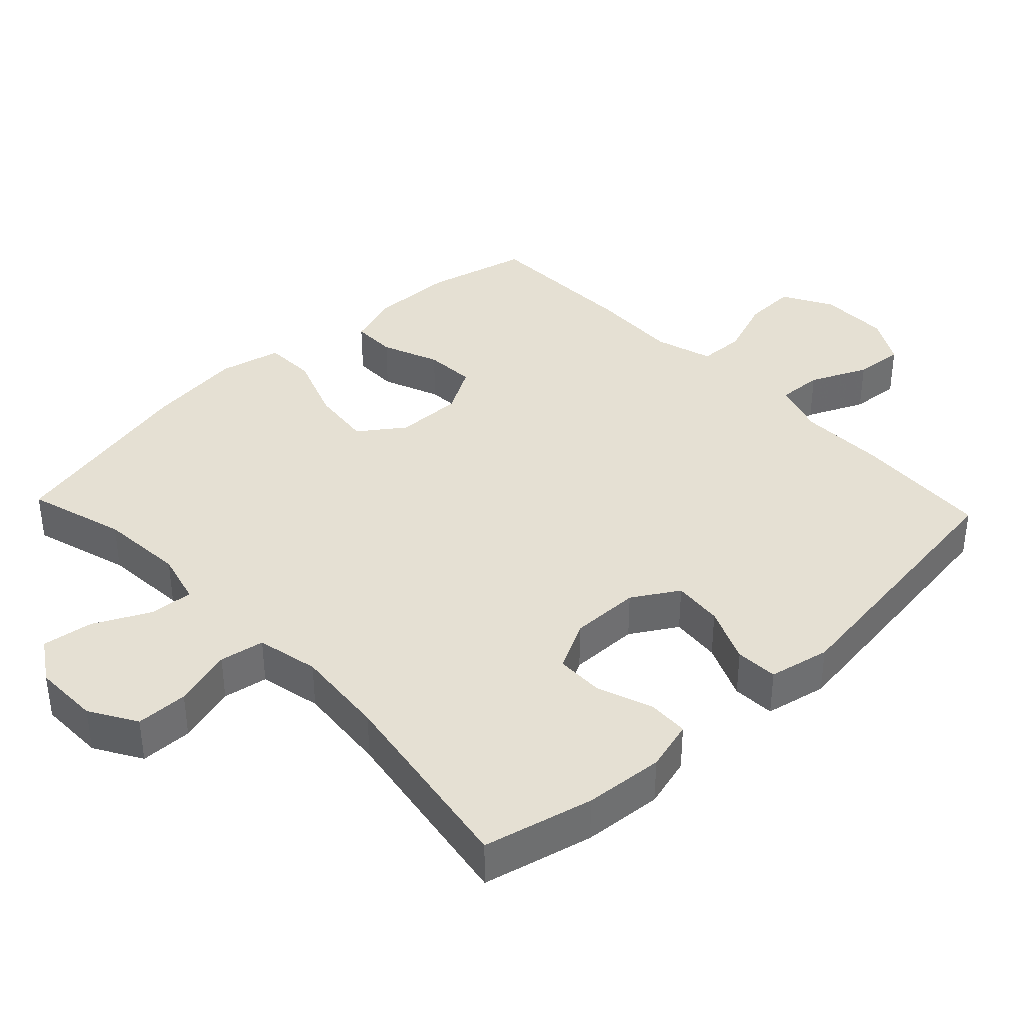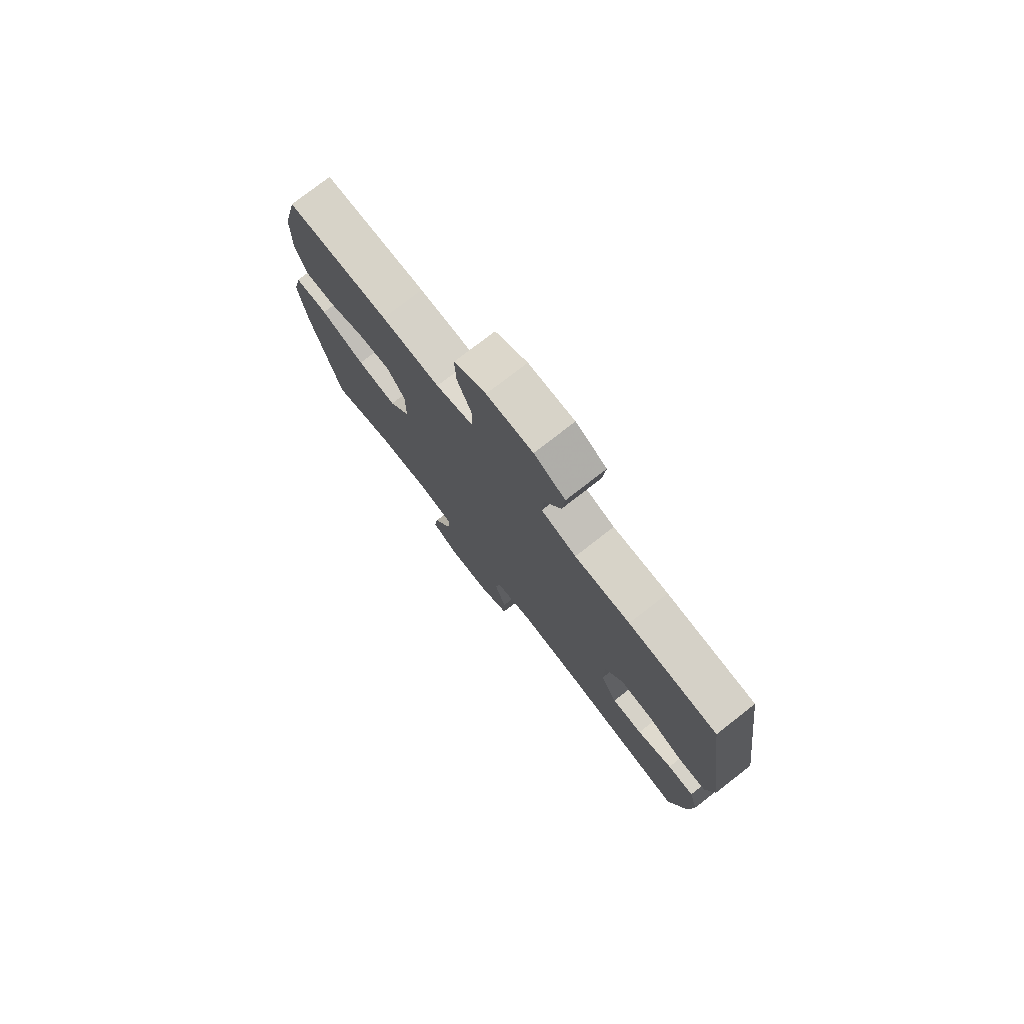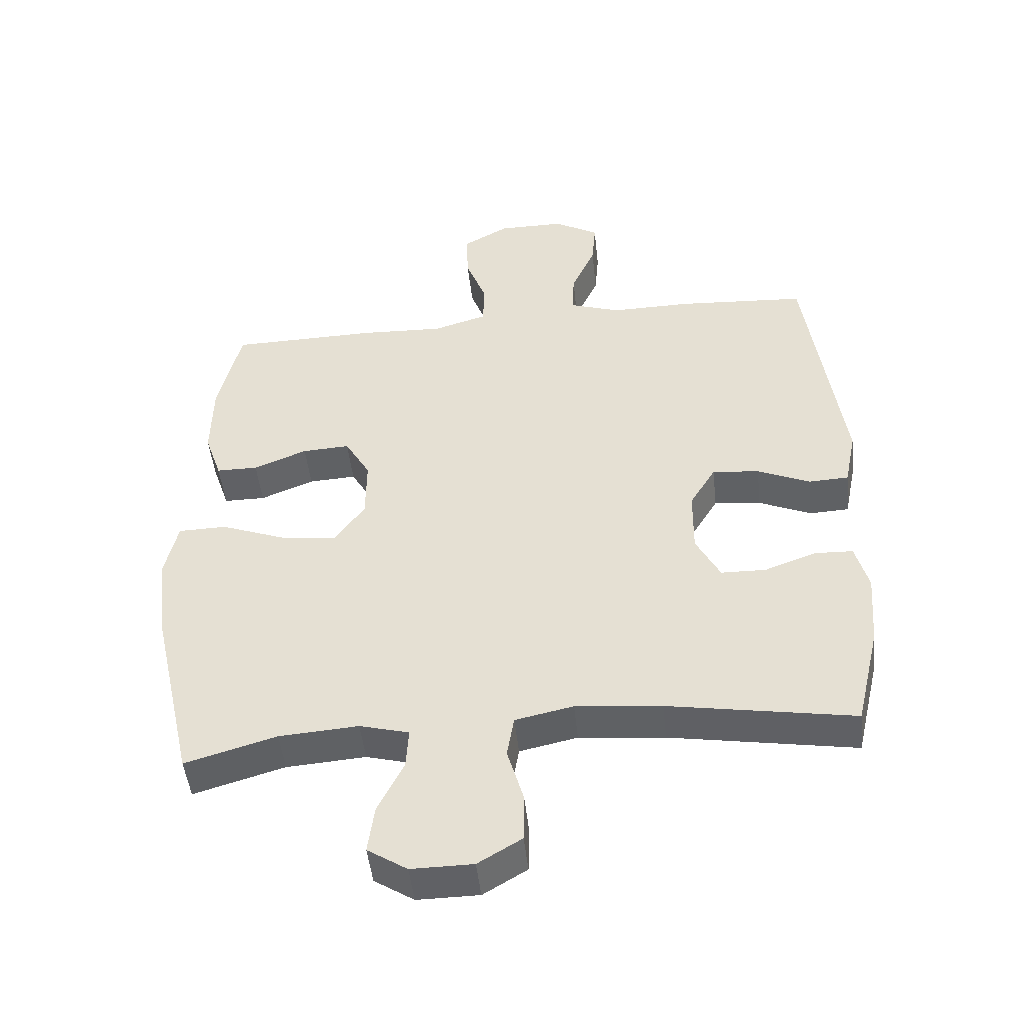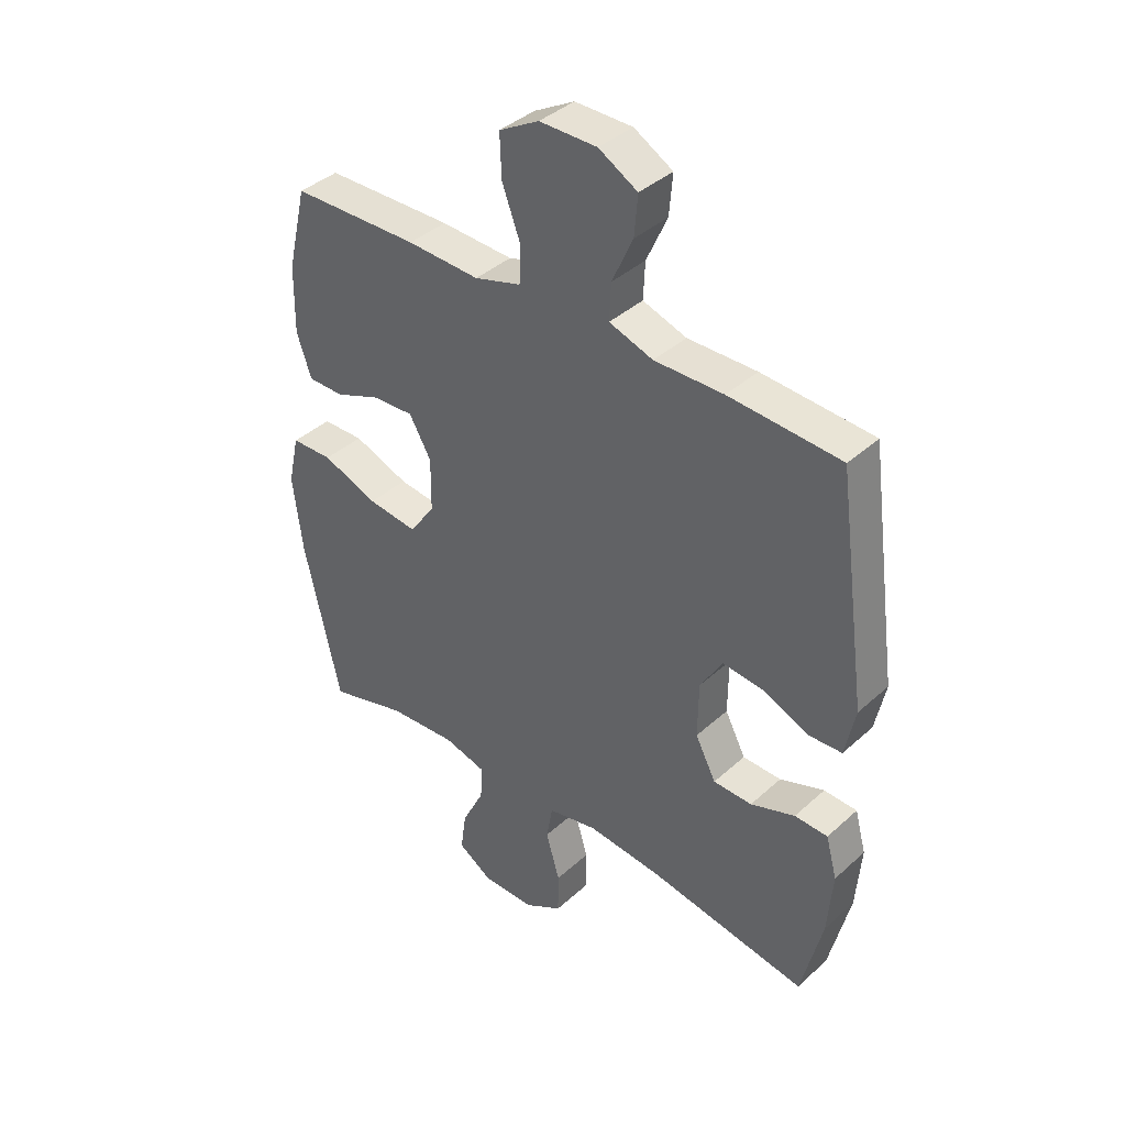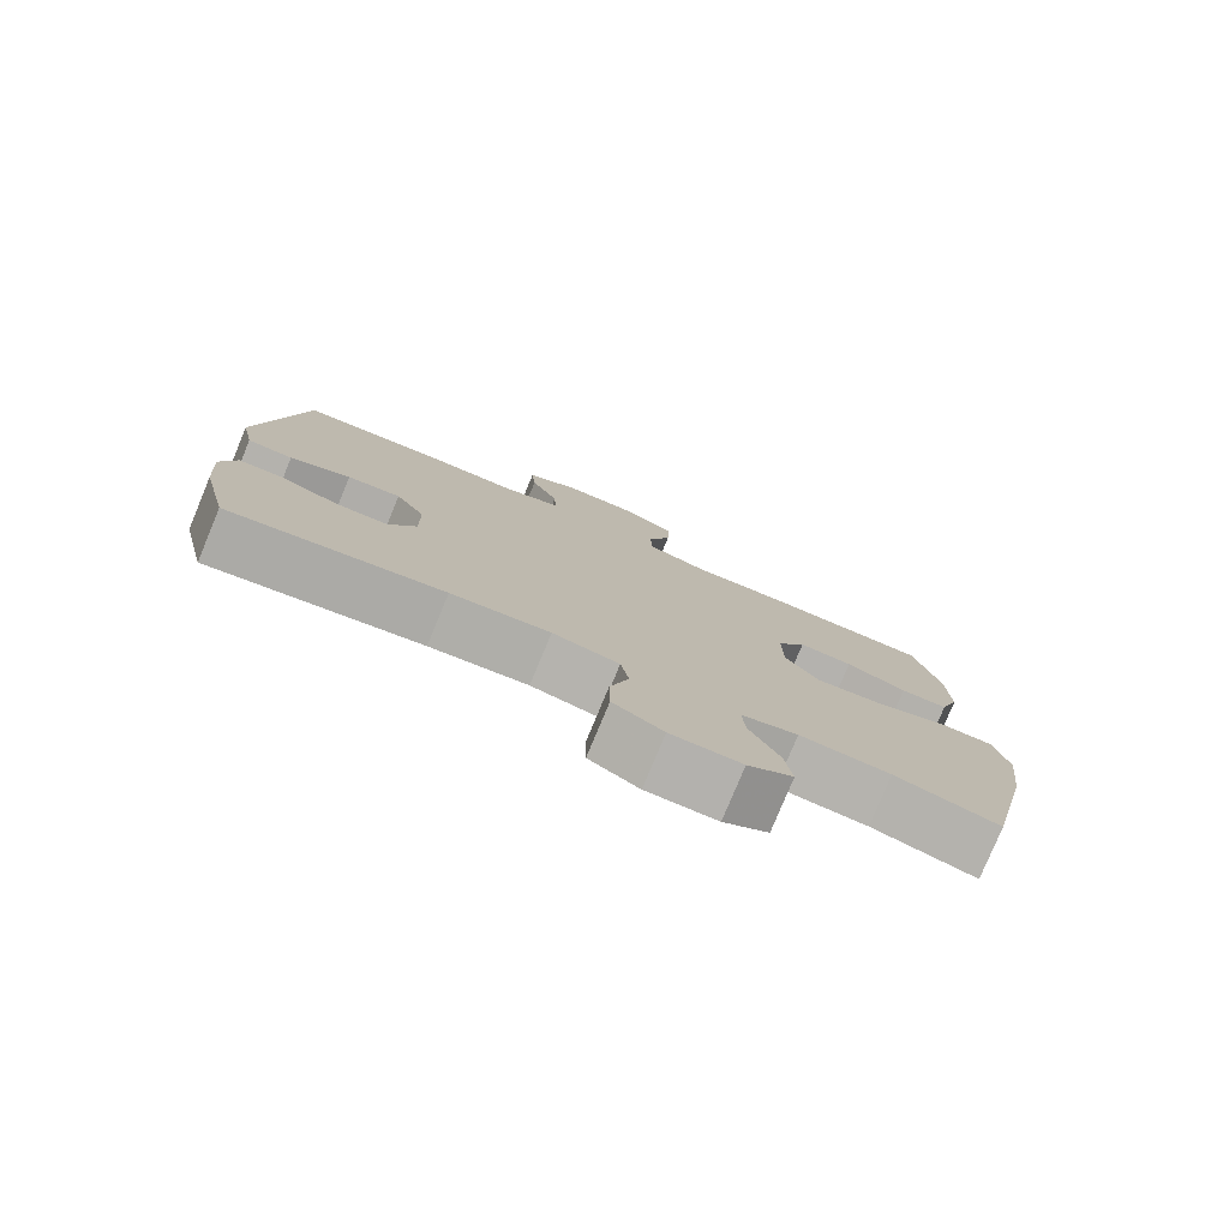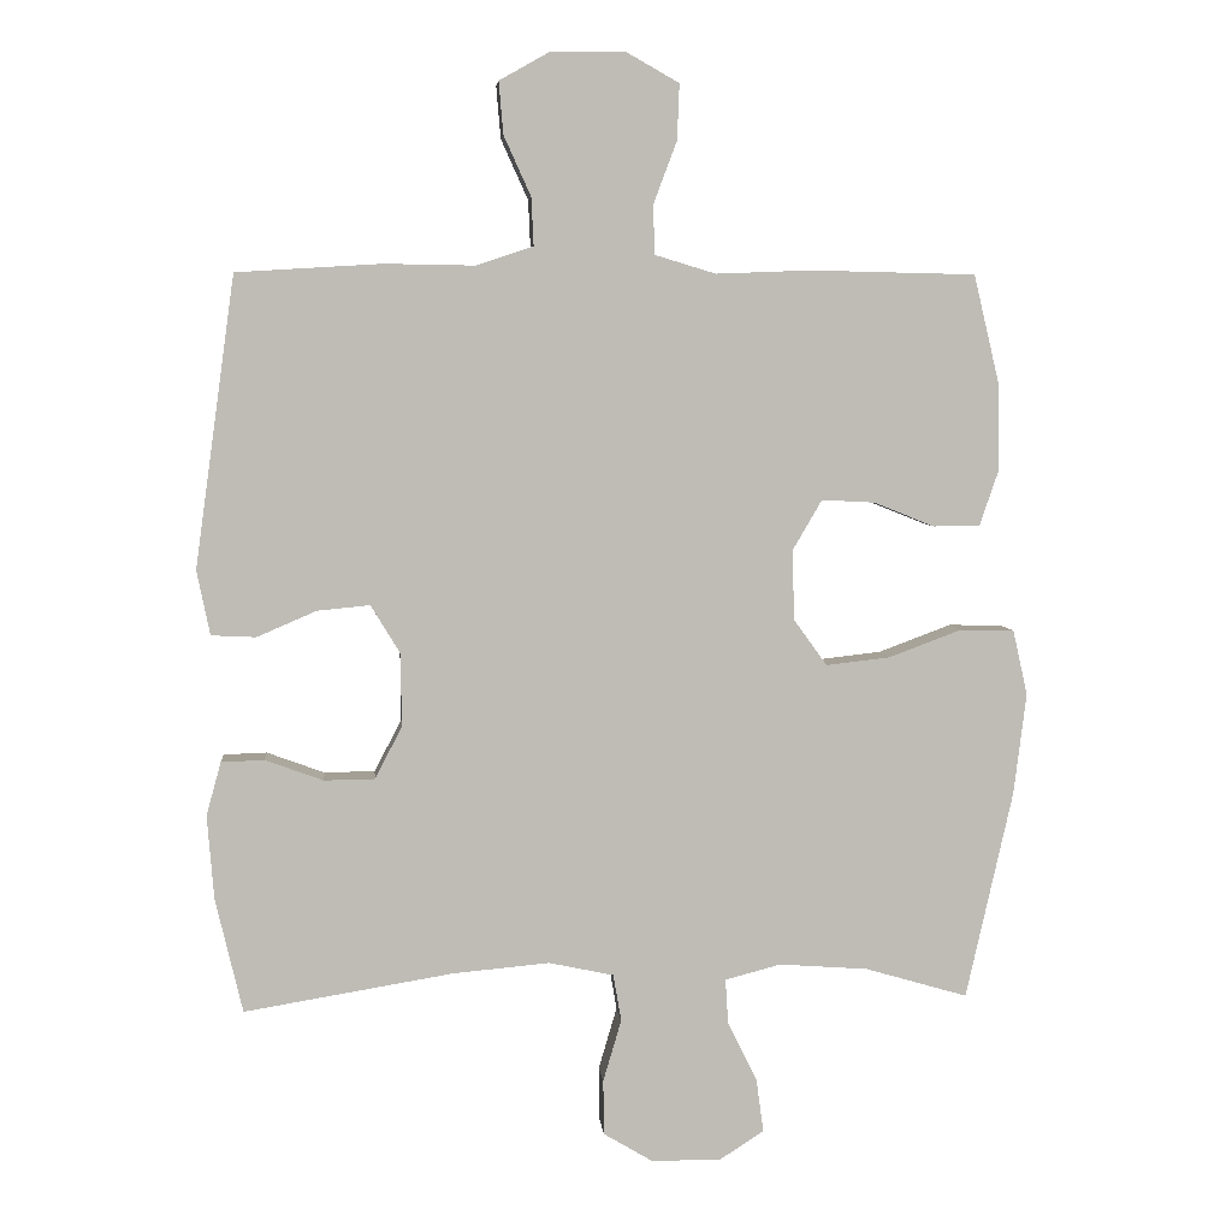
<metadata>
{"format":"obj","ext":"obj","renderer":"f3d","projection":"perspective","resolution":1024,"background":"white","views":[{"elev":38.1,"azim":-133.4,"up":"+Y"},{"elev":77.2,"azim":-127.9,"up":"+Z"},{"elev":-47.5,"azim":-174.0,"up":"+Z"},{"elev":39.4,"azim":-138.2,"up":"+Z"},{"elev":-79.1,"azim":-22.6,"up":"+Z"},{"elev":5.5,"azim":-5.3,"up":"+Z"}]}
</metadata>
<code>
v -0.5 0.07 0.5
v -0.302 0.07 0.512
v -0.179 0.07 0.51
v -0.101 0.07 0.536
v -0.104 0.07 0.601
v -0.141 0.07 0.683
v -0.147 0.07 0.754
v -0.078 0.07 0.793
v 0.024 0.07 0.793
v 0.095 0.07 0.753
v 0.092 0.07 0.677
v 0.06 0.07 0.592
v 0.062 0.07 0.525
v 0.145 0.07 0.5
v 0.274 0.07 0.505
v 0.5 0.07 0.5
v 0.535 0.07 0.353
v 0.537 0.07 0.233
v 0.511 0.07 0.157
v 0.447 0.07 0.157
v 0.365 0.07 0.19
v 0.292 0.07 0.194
v 0.253 0.07 0.127
v 0.254 0.07 0.031
v 0.3 0.07 -0.033
v 0.388 0.07 -0.023
v 0.487 0.07 0.014
v 0.561 0.07 0.012
v 0.581 0.07 -0.077
v 0.564 0.07 -0.215
v 0.5 0.07 -0.5
v 0.36 0.07 -0.459
v 0.238 0.07 -0.45
v 0.162 0.07 -0.47
v 0.166 0.07 -0.532
v 0.206 0.07 -0.613
v 0.216 0.07 -0.686
v 0.155 0.07 -0.725
v 0.06 0.07 -0.724
v -0.007 0.07 -0.684
v -0.008 0.07 -0.609
v 0.017 0.07 -0.524
v 0.006 0.07 -0.46
v -0.083 0.07 -0.441
v -0.215 0.07 -0.453
v -0.5 0.07 -0.5
v -0.537 0.07 -0.343
v -0.546 0.07 -0.229
v -0.526 0.07 -0.156
v -0.467 0.07 -0.154
v -0.388 0.07 -0.183
v -0.319 0.07 -0.182
v -0.282 0.07 -0.111
v -0.283 0.07 -0.011
v -0.323 0.07 0.055
v -0.395 0.07 0.048
v -0.476 0.07 0.013
v -0.537 0.07 0.016
v -0.555 0.07 0.104
v -0.5 0 0.5
v -0.302 0 0.512
v -0.179 0 0.51
v -0.101 0 0.536
v -0.104 0 0.601
v -0.141 0 0.683
v -0.147 0 0.754
v -0.078 0 0.793
v 0.024 0 0.793
v 0.095 0 0.753
v 0.092 0 0.677
v 0.06 0 0.592
v 0.062 0 0.525
v 0.145 0 0.5
v 0.274 0 0.505
v 0.5 0 0.5
v 0.535 0 0.353
v 0.537 0 0.233
v 0.511 0 0.157
v 0.447 0 0.157
v 0.365 0 0.19
v 0.292 0 0.194
v 0.253 0 0.127
v 0.254 0 0.031
v 0.3 0 -0.033
v 0.388 0 -0.023
v 0.487 0 0.014
v 0.561 0 0.012
v 0.581 0 -0.077
v 0.564 0 -0.215
v 0.5 0 -0.5
v 0.36 0 -0.459
v 0.238 0 -0.45
v 0.162 0 -0.47
v 0.166 0 -0.532
v 0.206 0 -0.613
v 0.216 0 -0.686
v 0.155 0 -0.725
v 0.06 0 -0.724
v -0.007 0 -0.684
v -0.008 0 -0.609
v 0.017 0 -0.524
v 0.006 0 -0.46
v -0.083 0 -0.441
v -0.215 0 -0.453
v -0.5 0 -0.5
v -0.537 0 -0.343
v -0.546 0 -0.229
v -0.526 0 -0.156
v -0.467 0 -0.154
v -0.388 0 -0.183
v -0.319 0 -0.182
v -0.282 0 -0.111
v -0.283 0 -0.011
v -0.323 0 0.055
v -0.395 0 0.048
v -0.476 0 0.013
v -0.537 0 0.016
v -0.555 0 0.104
f 56 57 58 59
f 55 56 59 1
f 54 55 1 2
f 48 49 50 51
f 48 51 52
f 45 46 47 48
f 44 45 48 52
f 43 44 52 53
f 39 40 41 42
f 39 42 43
f 38 39 43
f 35 36 37 38
f 34 35 38 43
f 33 34 43 53
f 29 30 31 32
f 26 27 28 29
f 25 26 29 32
f 24 25 32 33
f 18 19 20 21
f 18 21 22
f 17 18 22
f 14 15 16 17
f 13 14 17 22
f 9 10 11 12
f 9 12 13
f 8 9 13
f 5 6 7 8
f 4 5 8 13
f 3 4 13 22
f 54 2 3 22
f 23 24 33 53
f 22 23 53 54
f 118 117 116 115
f 60 118 115 114
f 61 60 114 113
f 110 109 108 107
f 111 110 107
f 107 106 105 104
f 111 107 104 103
f 112 111 103 102
f 101 100 99 98
f 102 101 98
f 102 98 97
f 97 96 95 94
f 102 97 94 93
f 112 102 93 92
f 91 90 89 88
f 88 87 86 85
f 91 88 85 84
f 92 91 84 83
f 80 79 78 77
f 81 80 77
f 81 77 76
f 76 75 74 73
f 81 76 73 72
f 71 70 69 68
f 72 71 68
f 72 68 67
f 67 66 65 64
f 72 67 64 63
f 81 72 63 62
f 81 62 61 113
f 112 92 83 82
f 113 112 82 81
f 1 60 61 2
f 2 61 62 3
f 3 62 63 4
f 4 63 64 5
f 5 64 65 6
f 6 65 66 7
f 7 66 67 8
f 8 67 68 9
f 9 68 69 10
f 10 69 70 11
f 11 70 71 12
f 12 71 72 13
f 13 72 73 14
f 14 73 74 15
f 15 74 75 16
f 16 75 76 17
f 17 76 77 18
f 18 77 78 19
f 19 78 79 20
f 20 79 80 21
f 21 80 81 22
f 22 81 82 23
f 23 82 83 24
f 24 83 84 25
f 25 84 85 26
f 26 85 86 27
f 27 86 87 28
f 28 87 88 29
f 29 88 89 30
f 30 89 90 31
f 31 90 91 32
f 32 91 92 33
f 33 92 93 34
f 34 93 94 35
f 35 94 95 36
f 36 95 96 37
f 37 96 97 38
f 38 97 98 39
f 39 98 99 40
f 40 99 100 41
f 41 100 101 42
f 42 101 102 43
f 43 102 103 44
f 44 103 104 45
f 45 104 105 46
f 46 105 106 47
f 47 106 107 48
f 48 107 108 49
f 49 108 109 50
f 50 109 110 51
f 51 110 111 52
f 52 111 112 53
f 53 112 113 54
f 54 113 114 55
f 55 114 115 56
f 56 115 116 57
f 57 116 117 58
f 58 117 118 59
f 59 118 60 1

</code>
